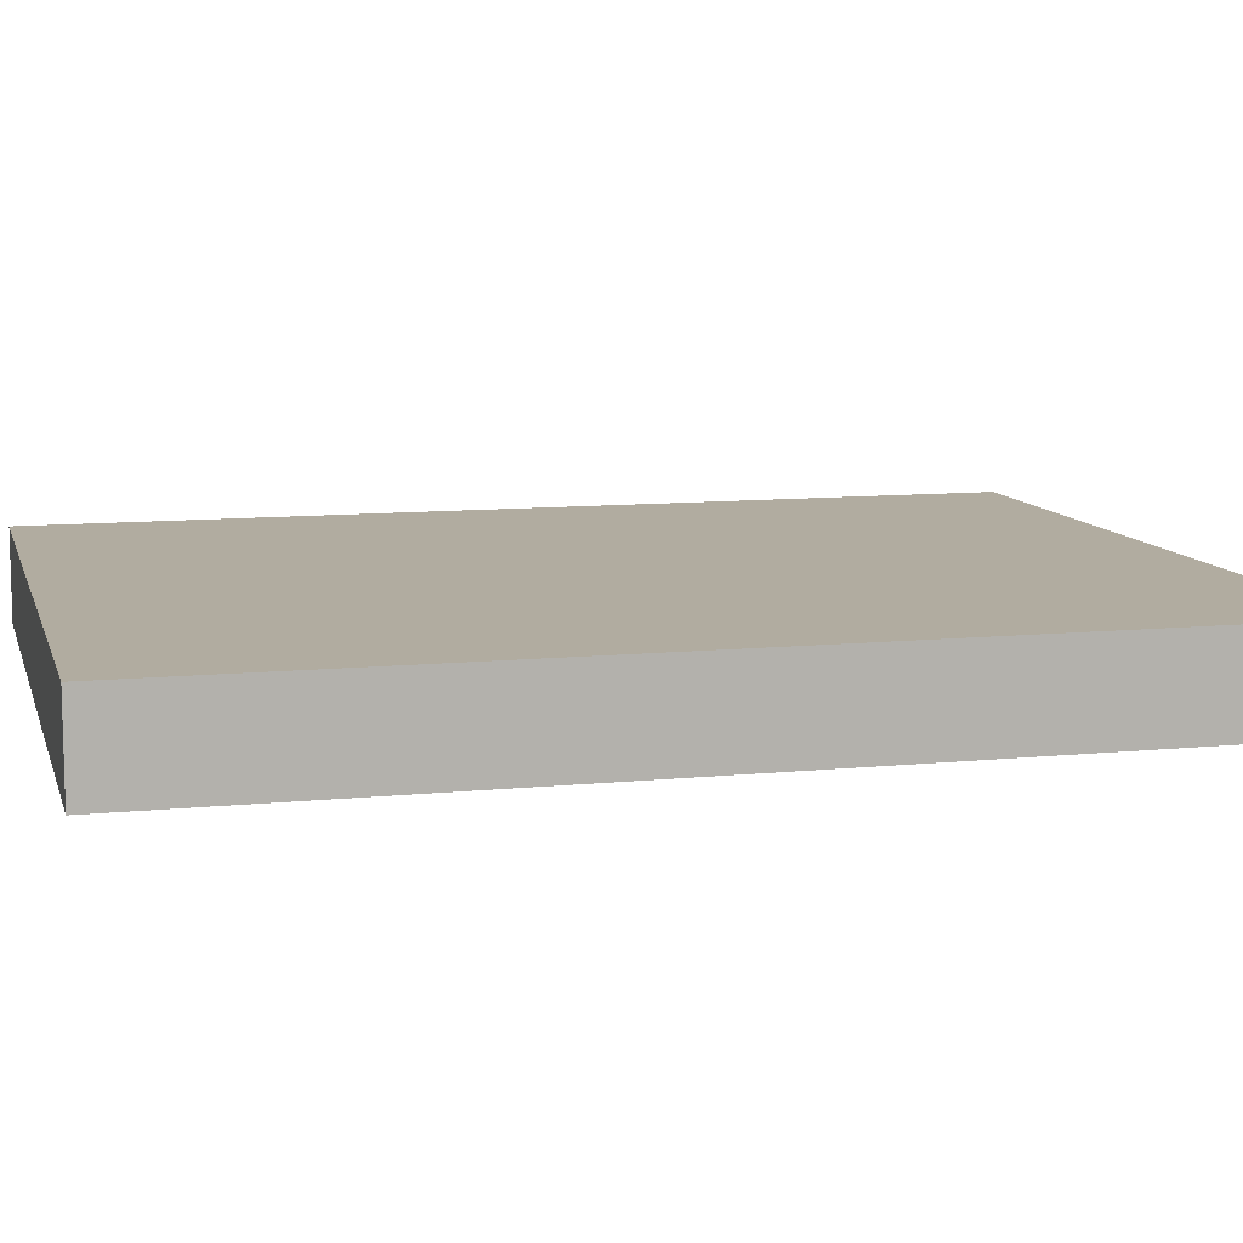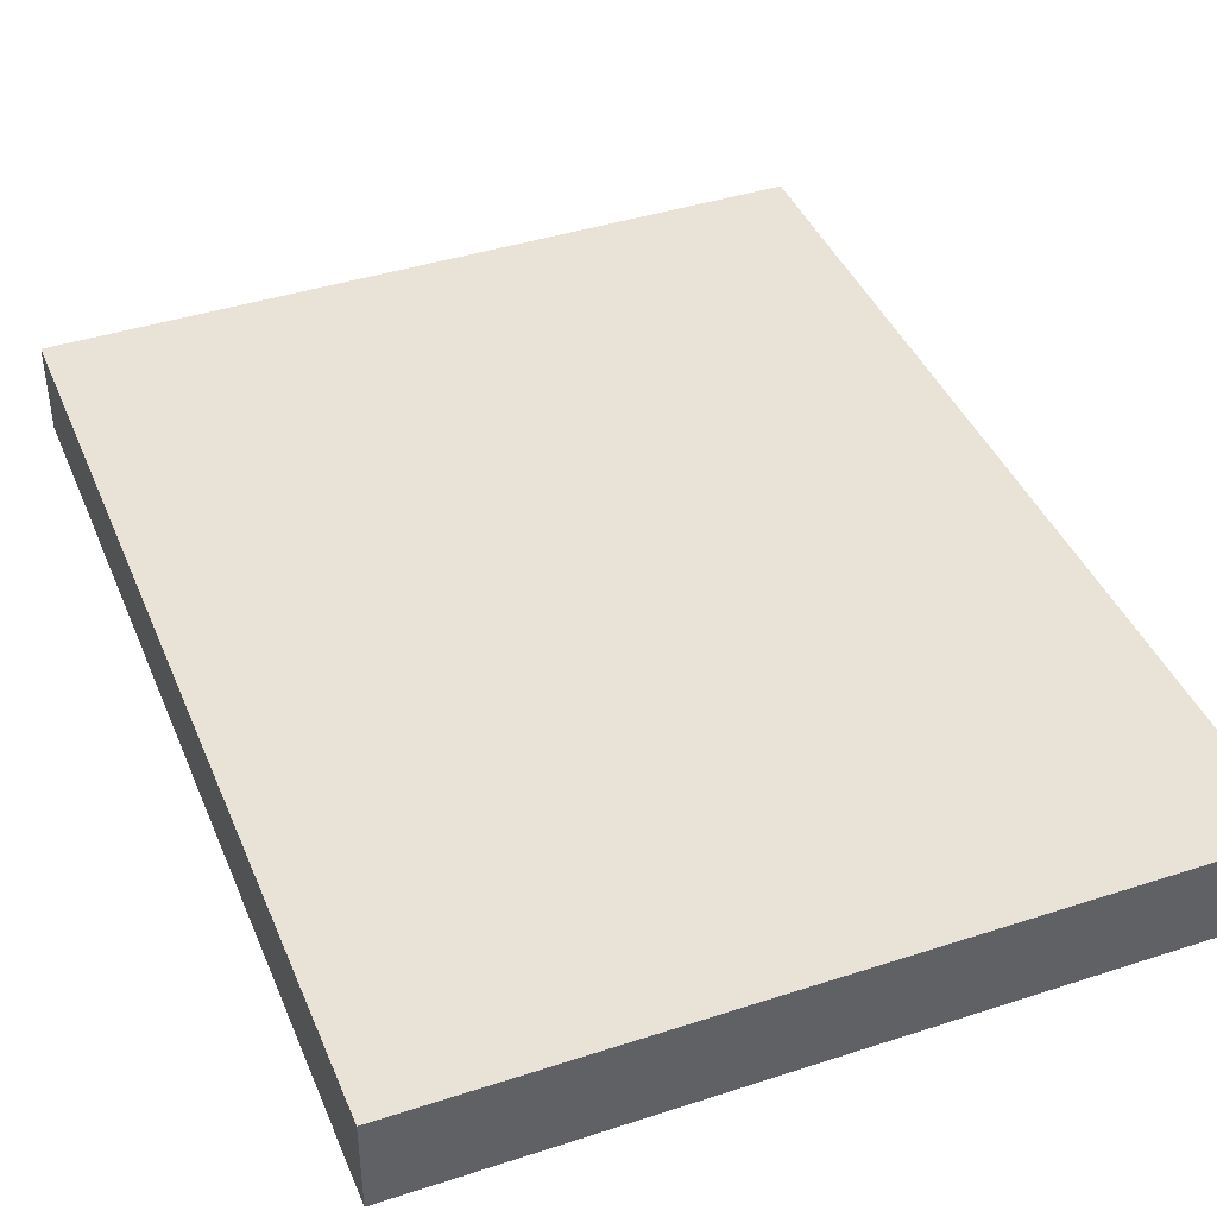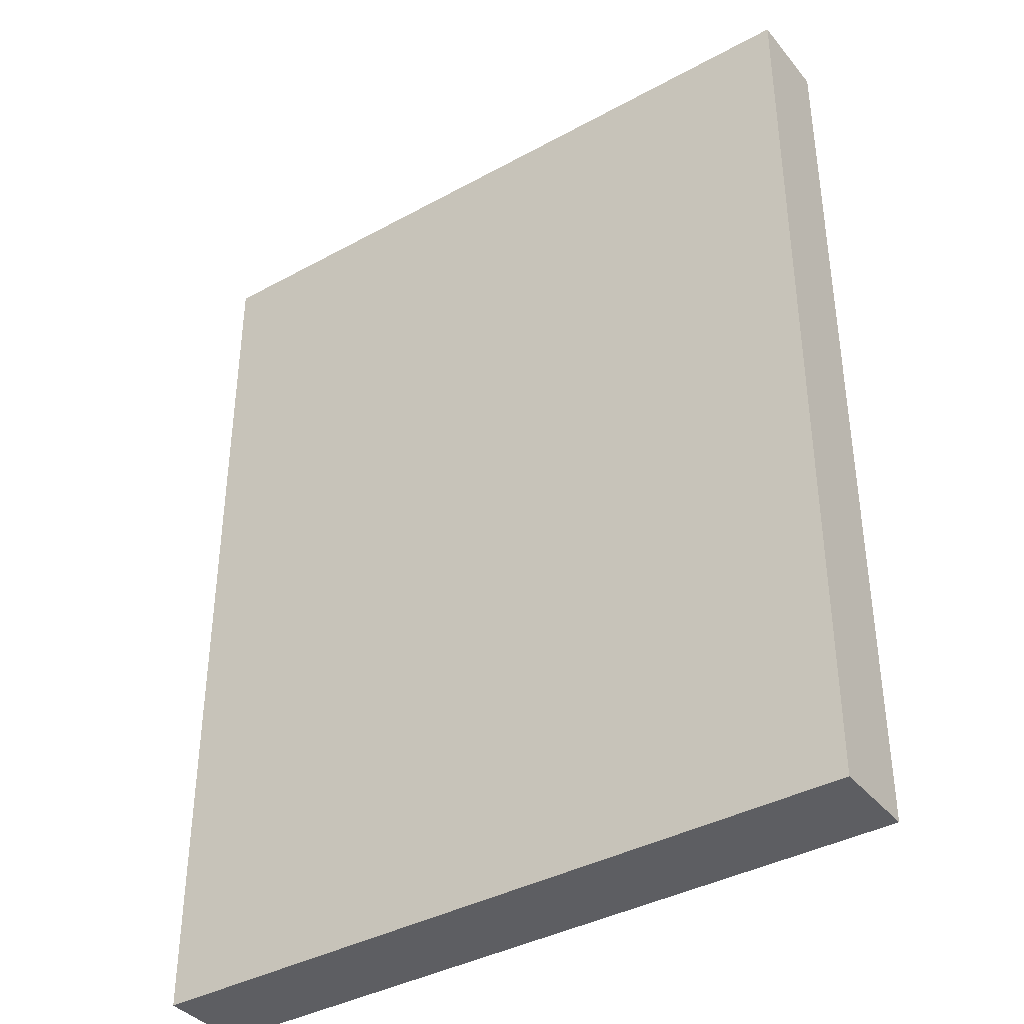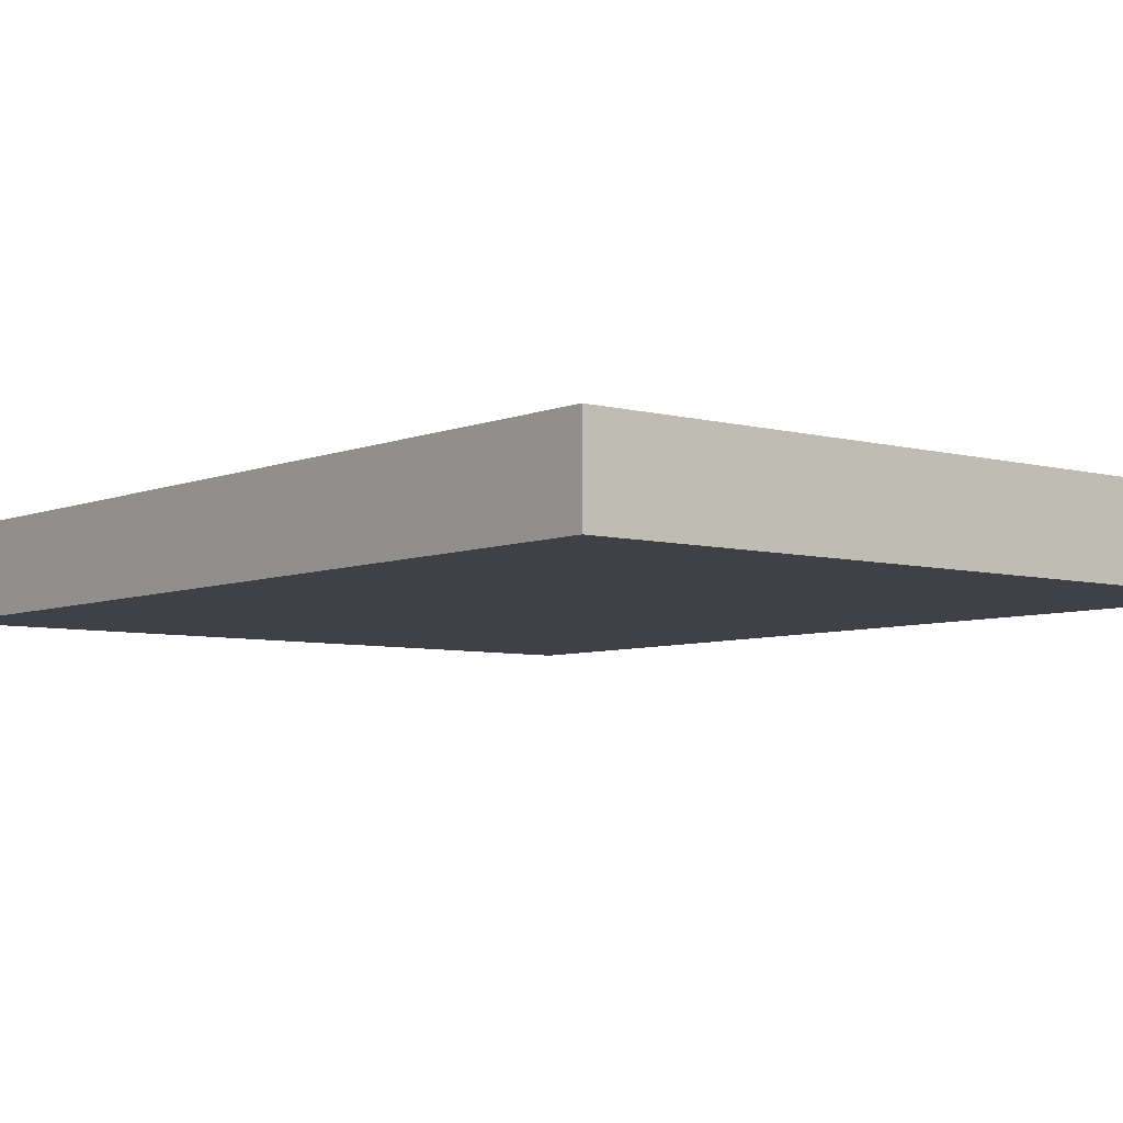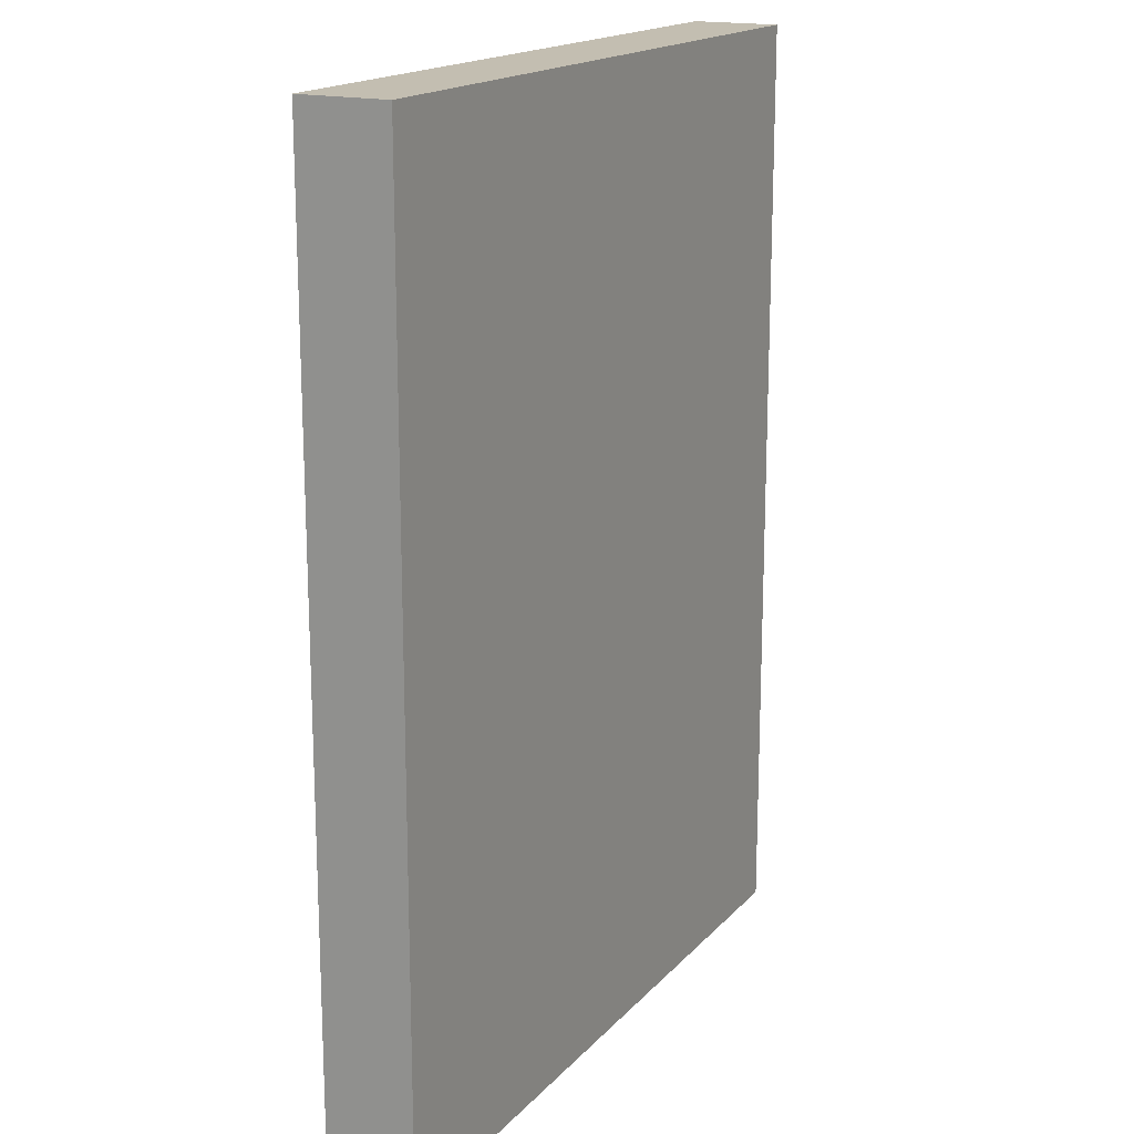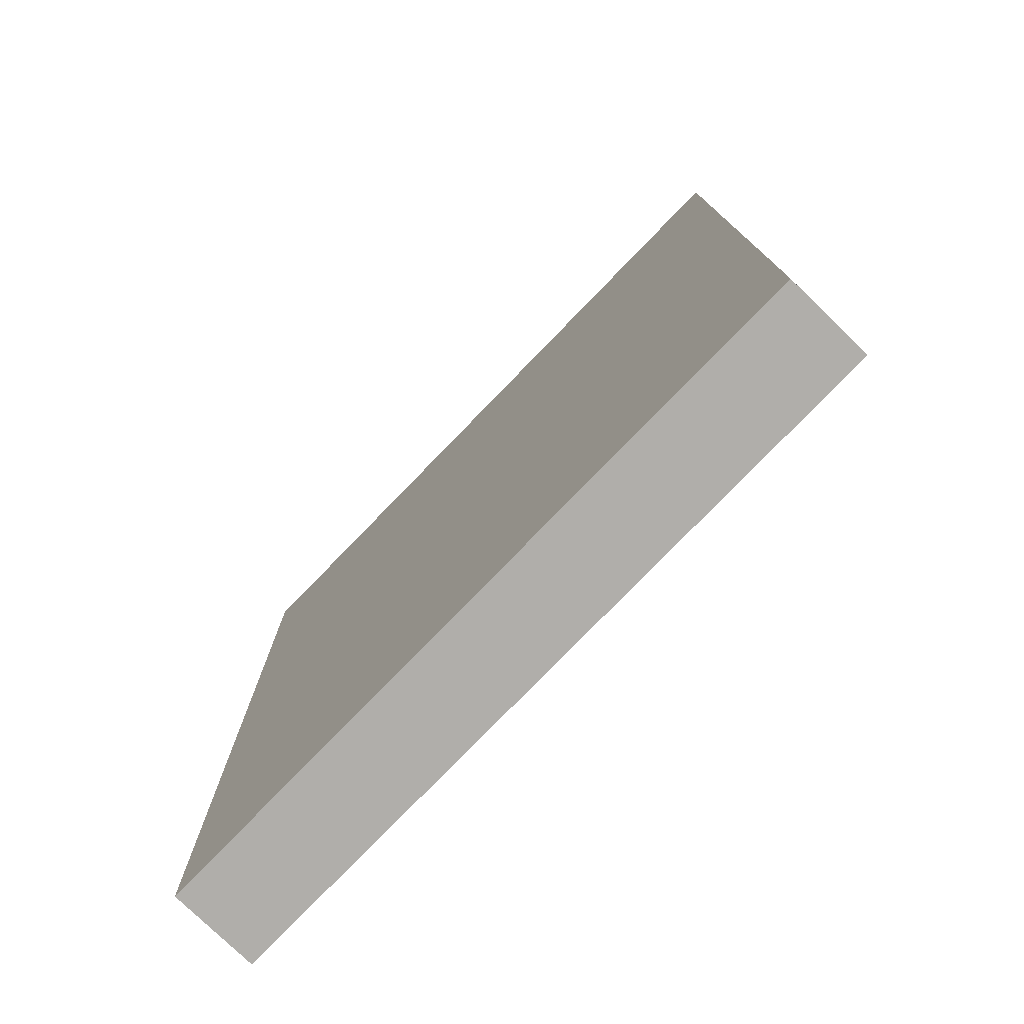
<metadata>
{"format":"obj","ext":"obj","renderer":"f3d","projection":"perspective","resolution":1024,"background":"white","views":[{"elev":10.1,"azim":75.4,"up":"+Y"},{"elev":41.5,"azim":158.5,"up":"+Y"},{"elev":-38.5,"azim":-145.3,"up":"+Z"},{"elev":-6.0,"azim":140.8,"up":"+Y"},{"elev":17.2,"azim":-62.4,"up":"+Z"},{"elev":-77.7,"azim":-134.1,"up":"+Z"}]}
</metadata>
<code>
v -1.75 1.22 -2.675
v -1.75 1.22 1.825
v -1.75 1.645 1.825
v -1.75 1.645 -2.675
v 1.75 1.22 -2.675
v -1.75 1.22 -2.675
v -1.75 1.645 -2.675
v 1.75 1.645 -2.675
v 1.75 1.22 1.825
v 1.75 1.22 -2.675
v 1.75 1.645 -2.675
v 1.75 1.645 1.825
v -1.75 1.22 1.825
v 1.75 1.22 1.825
v 1.75 1.645 1.825
v -1.75 1.645 1.825
v -1.75 1.645 1.825
v 1.75 1.645 1.825
v 1.75 1.645 -2.675
v -1.75 1.645 -2.675
v 1.75 1.22 1.825
v -1.75 1.22 1.825
v -1.75 1.22 -2.675
v 1.75 1.22 -2.675
g 30c1cd54-e2af-11ea-b0b5-54bf646e7e1f
f 1 2 4
f 4 2 3
g 30c5ebe4-e2af-11ea-bd85-54bf646e7e1f
f 5 6 8
f 8 6 7
g 30c96e4a-e2af-11ea-b1e5-54bf646e7e1f
f 9 10 12
f 12 10 11
g 30cd3eba-e2af-11ea-987d-54bf646e7e1f
f 13 14 16
f 16 14 15
g 30d0e830-e2af-11ea-92b5-54bf646e7e1f
f 18 19 17
f 17 19 20
g 30d46a8c-e2af-11ea-ba42-54bf646e7e1f
f 21 22 24
f 24 22 23

</code>
